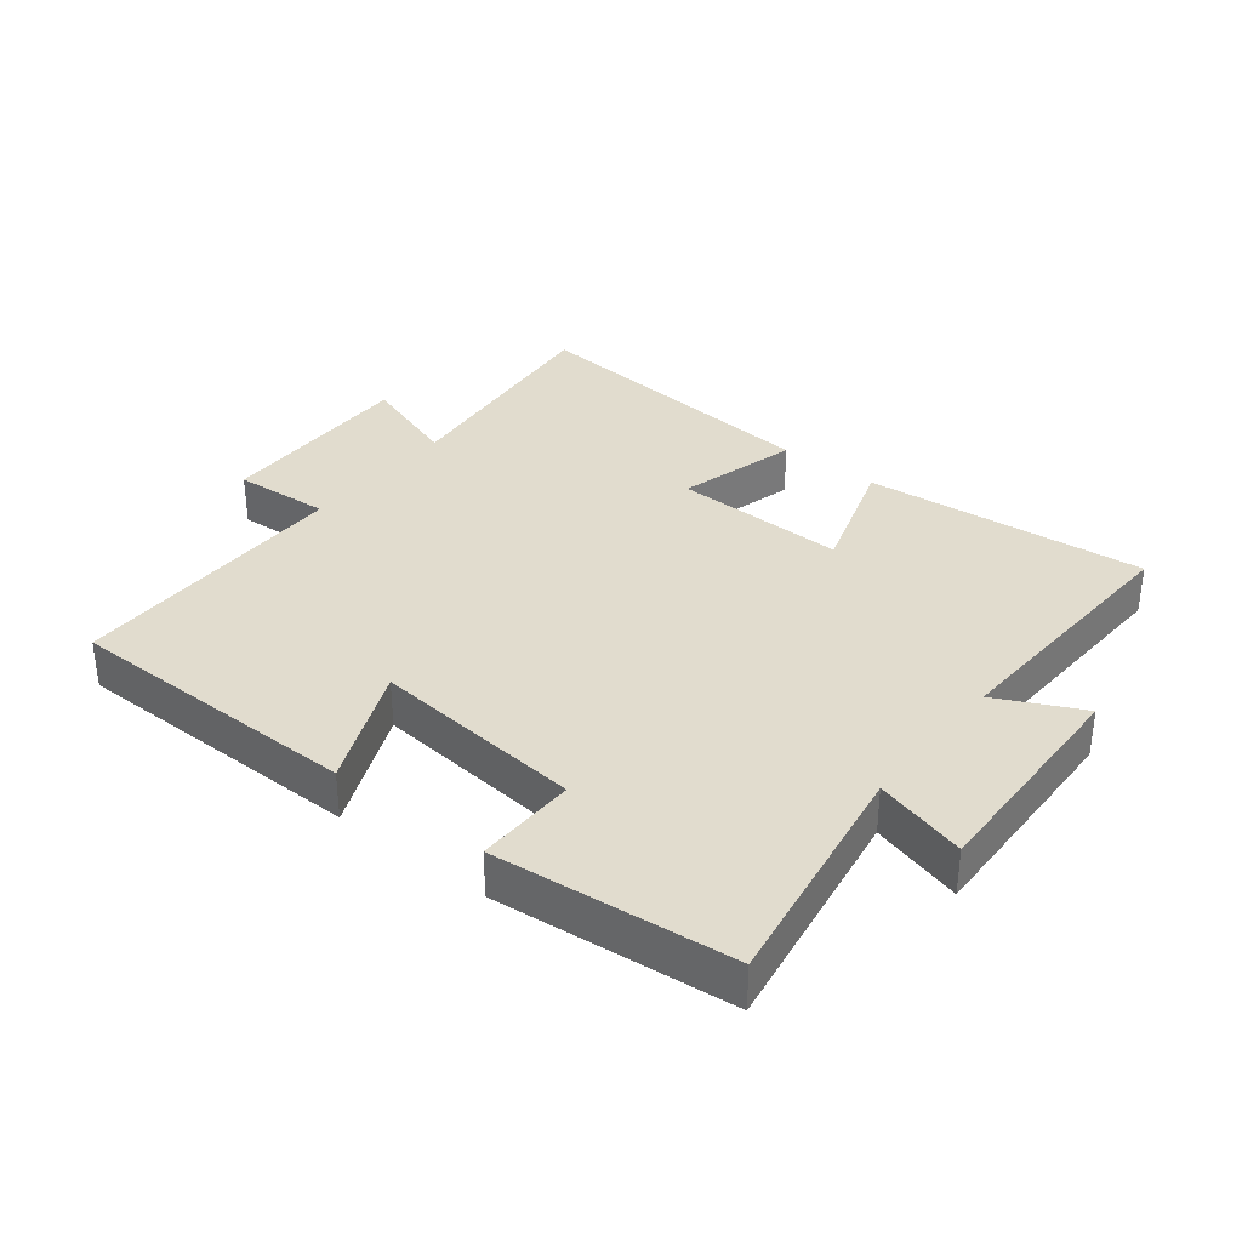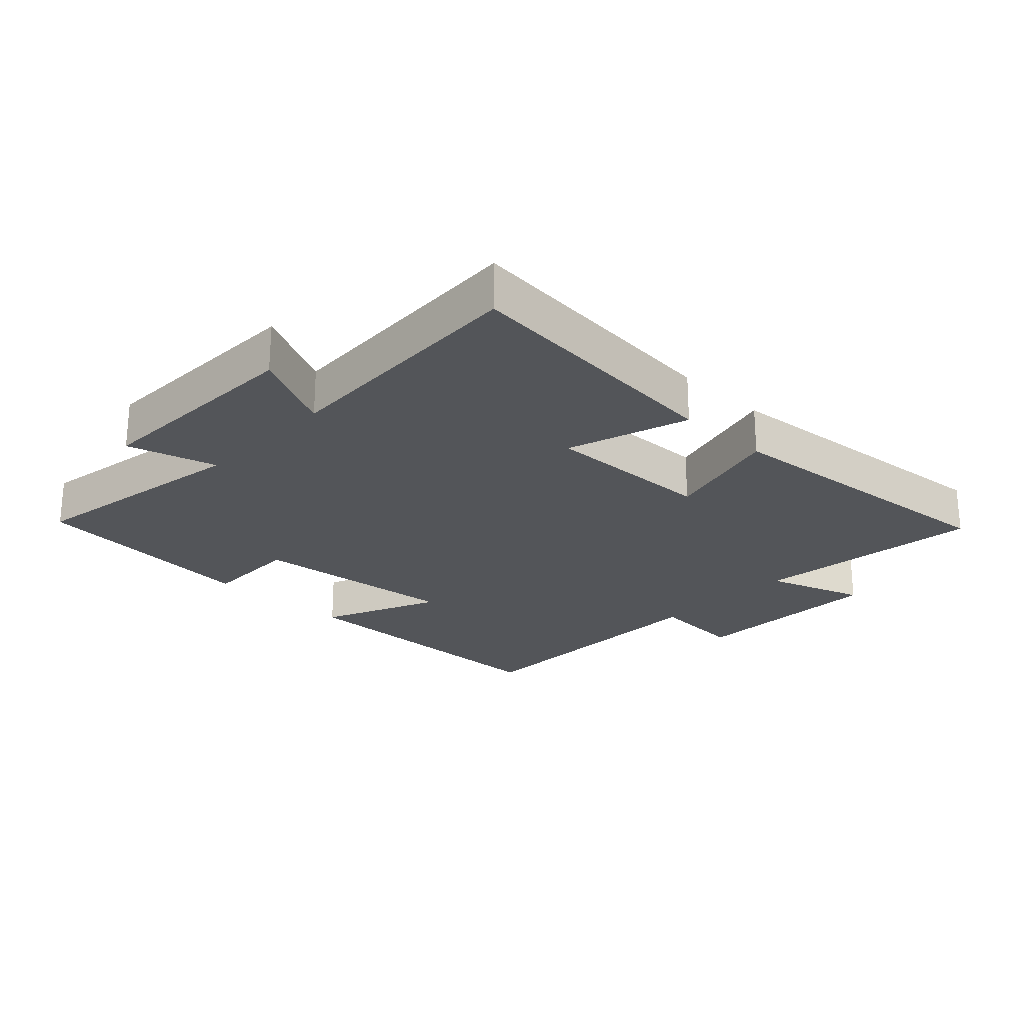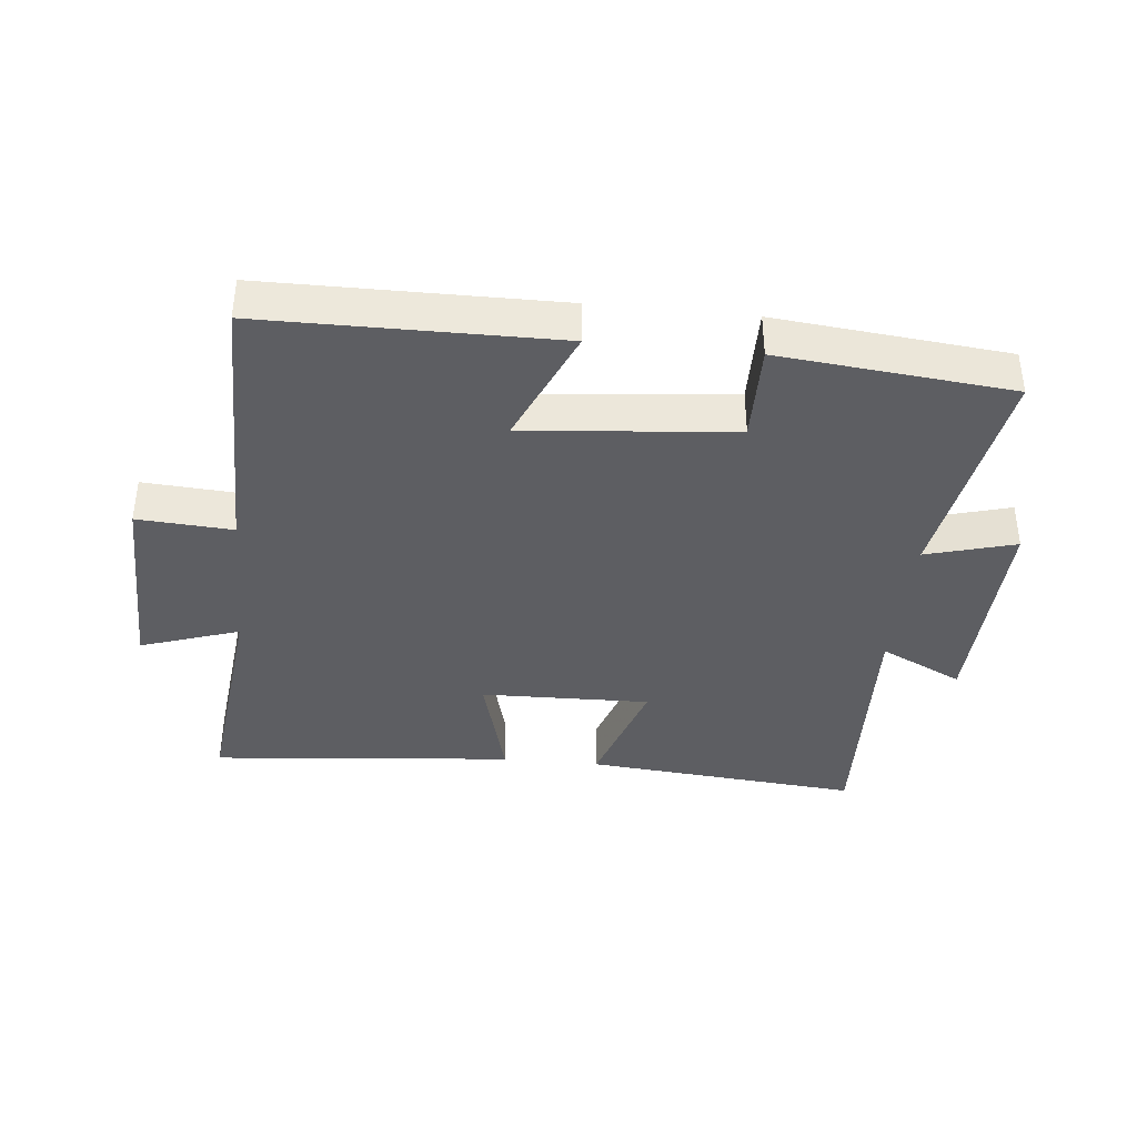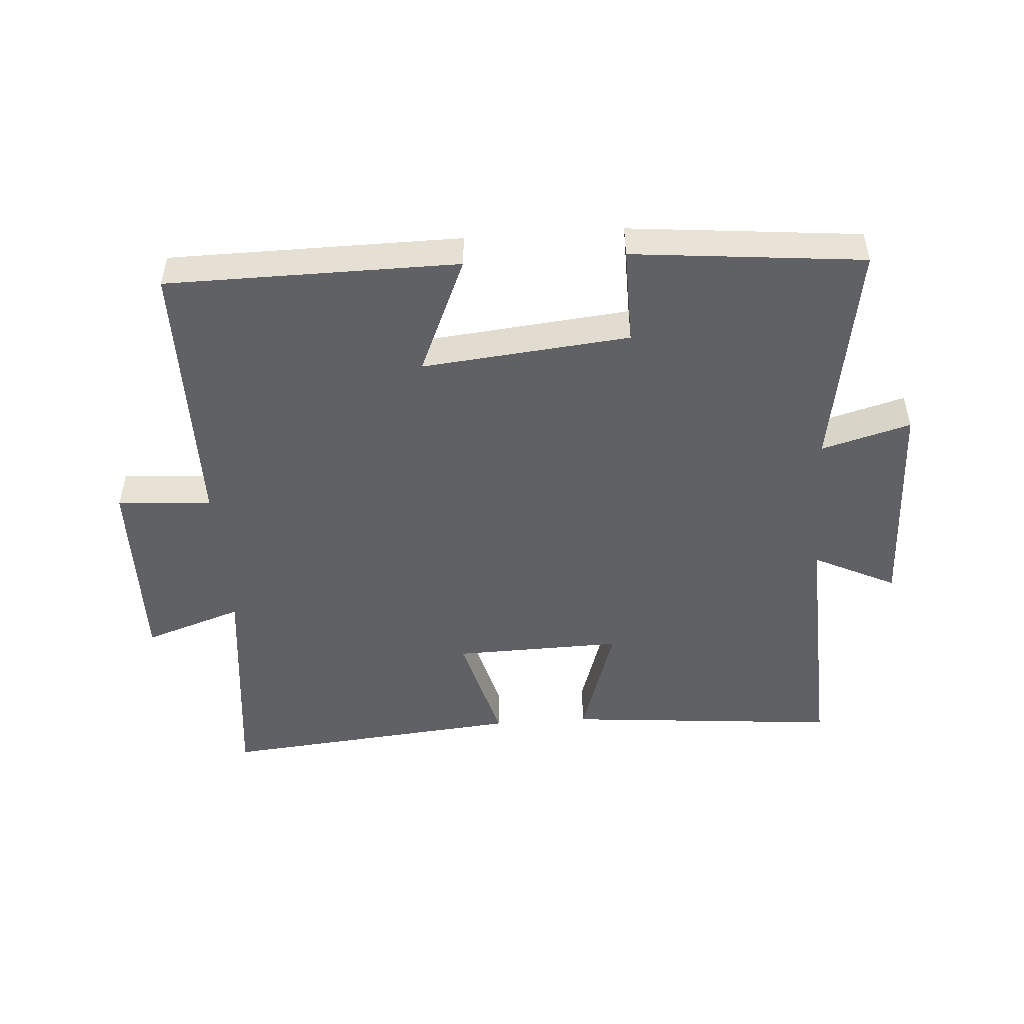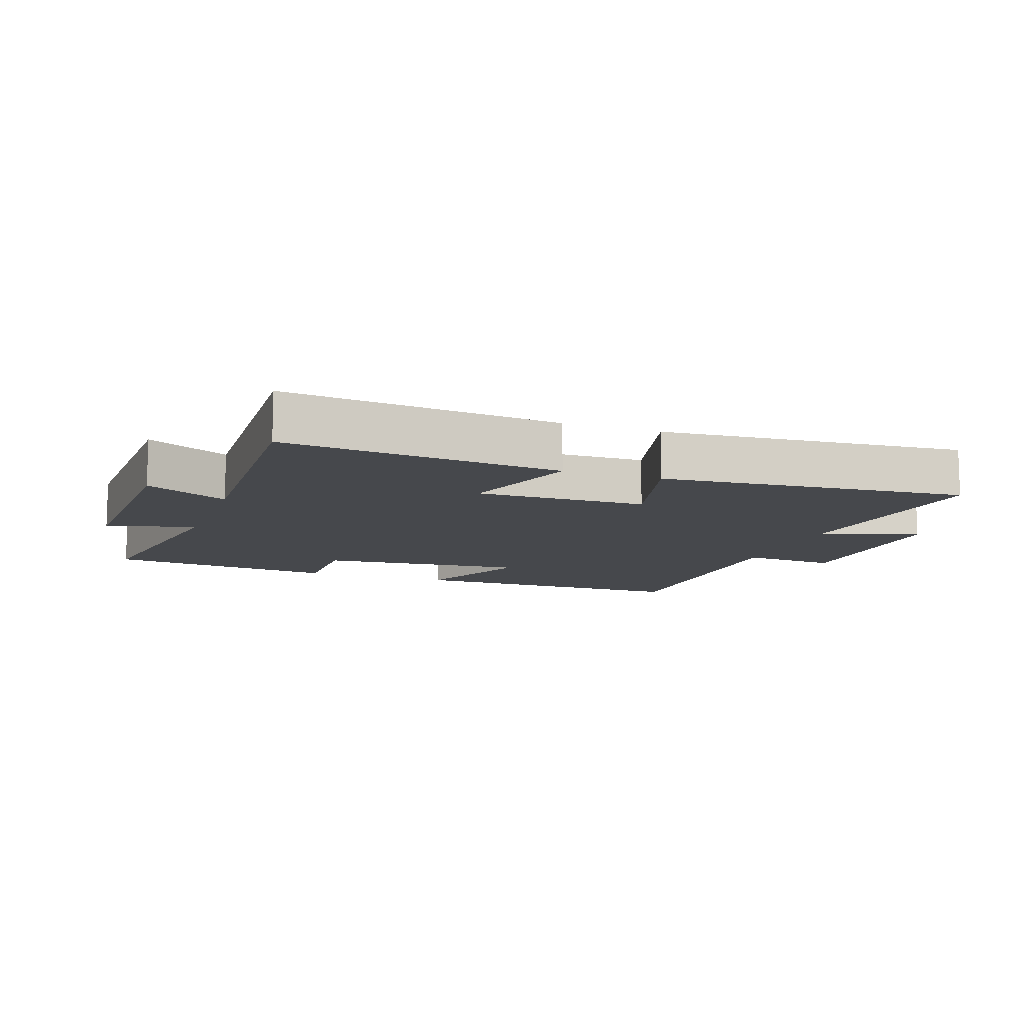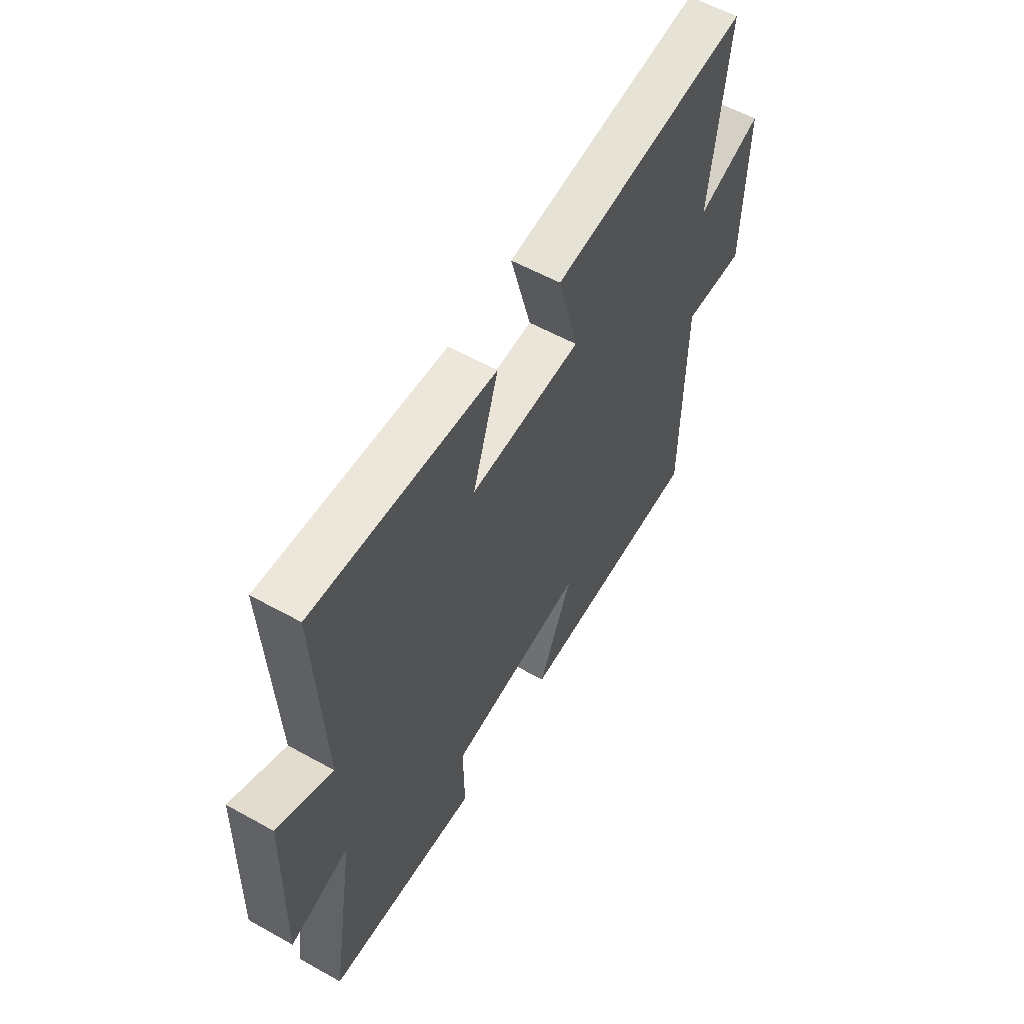
<metadata>
{"format":"obj","ext":"obj","renderer":"f3d","projection":"perspective","resolution":1024,"background":"white","views":[{"elev":34.1,"azim":-141.6,"up":"+Y"},{"elev":-24.0,"azim":-43.6,"up":"+Y"},{"elev":-38.3,"azim":174.2,"up":"+Y"},{"elev":-49.0,"azim":-175.9,"up":"+Y"},{"elev":-11.1,"azim":-19.8,"up":"+Y"},{"elev":57.6,"azim":-60.0,"up":"+Z"}]}
</metadata>
<code>
v -0.518 0.07 0.539
v -0.088 0.07 0.5
v -0.149 0.07 0.31
v 0.115 0.07 0.316
v 0.066 0.07 0.5
v 0.54 0.07 0.544
v 0.5 0.07 0.185
v 0.654 0.07 0.237
v 0.648 0.07 -0.073
v 0.5 0.07 -0.063
v 0.497 0.07 -0.497
v 0.043 0.07 -0.5
v 0.123 0.07 -0.316
v -0.201 0.07 -0.348
v -0.199 0.07 -0.5
v -0.559 0.07 -0.464
v -0.5 0.07 -0.107
v -0.639 0.07 -0.146
v -0.629 0.07 0.198
v -0.5 0.07 0.135
v -0.518 0 0.539
v -0.088 0 0.5
v -0.149 0 0.31
v 0.115 0 0.316
v 0.066 0 0.5
v 0.54 0 0.544
v 0.5 0 0.185
v 0.654 0 0.237
v 0.648 0 -0.073
v 0.5 0 -0.063
v 0.497 0 -0.497
v 0.043 0 -0.5
v 0.123 0 -0.316
v -0.201 0 -0.348
v -0.199 0 -0.5
v -0.559 0 -0.464
v -0.5 0 -0.107
v -0.639 0 -0.146
v -0.629 0 0.198
v -0.5 0 0.135
f 17 18 19 20
f 14 15 16 17
f 13 14 17 20
f 10 11 12 13
f 10 13 20
f 7 8 9 10
f 7 10 20
f 4 5 6 7
f 3 4 7 20
f 1 2 3 20
f 40 39 38 37
f 37 36 35 34
f 40 37 34 33
f 33 32 31 30
f 40 33 30
f 30 29 28 27
f 40 30 27
f 27 26 25 24
f 40 27 24 23
f 40 23 22 21
f 1 21 22 2
f 2 22 23 3
f 3 23 24 4
f 4 24 25 5
f 5 25 26 6
f 6 26 27 7
f 7 27 28 8
f 8 28 29 9
f 9 29 30 10
f 10 30 31 11
f 11 31 32 12
f 12 32 33 13
f 13 33 34 14
f 14 34 35 15
f 15 35 36 16
f 16 36 37 17
f 17 37 38 18
f 18 38 39 19
f 19 39 40 20
f 20 40 21 1

</code>
